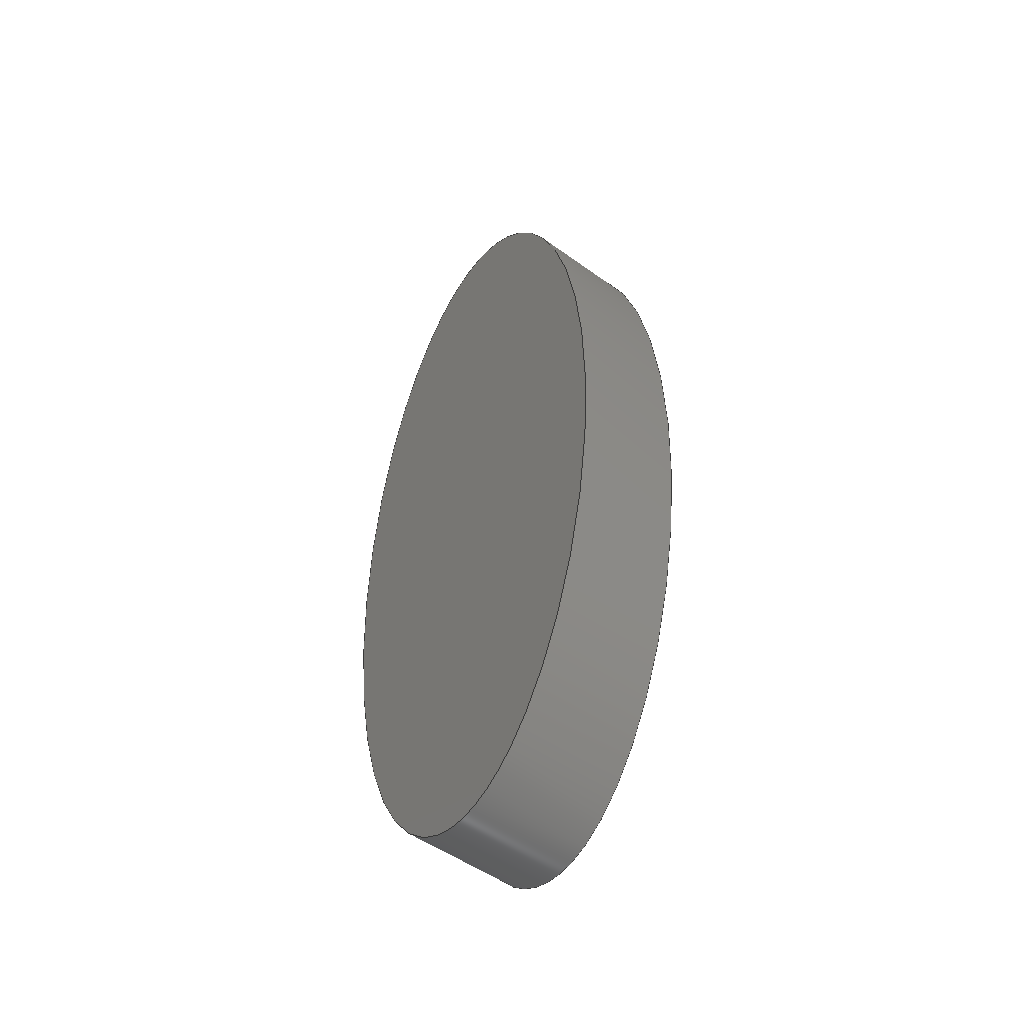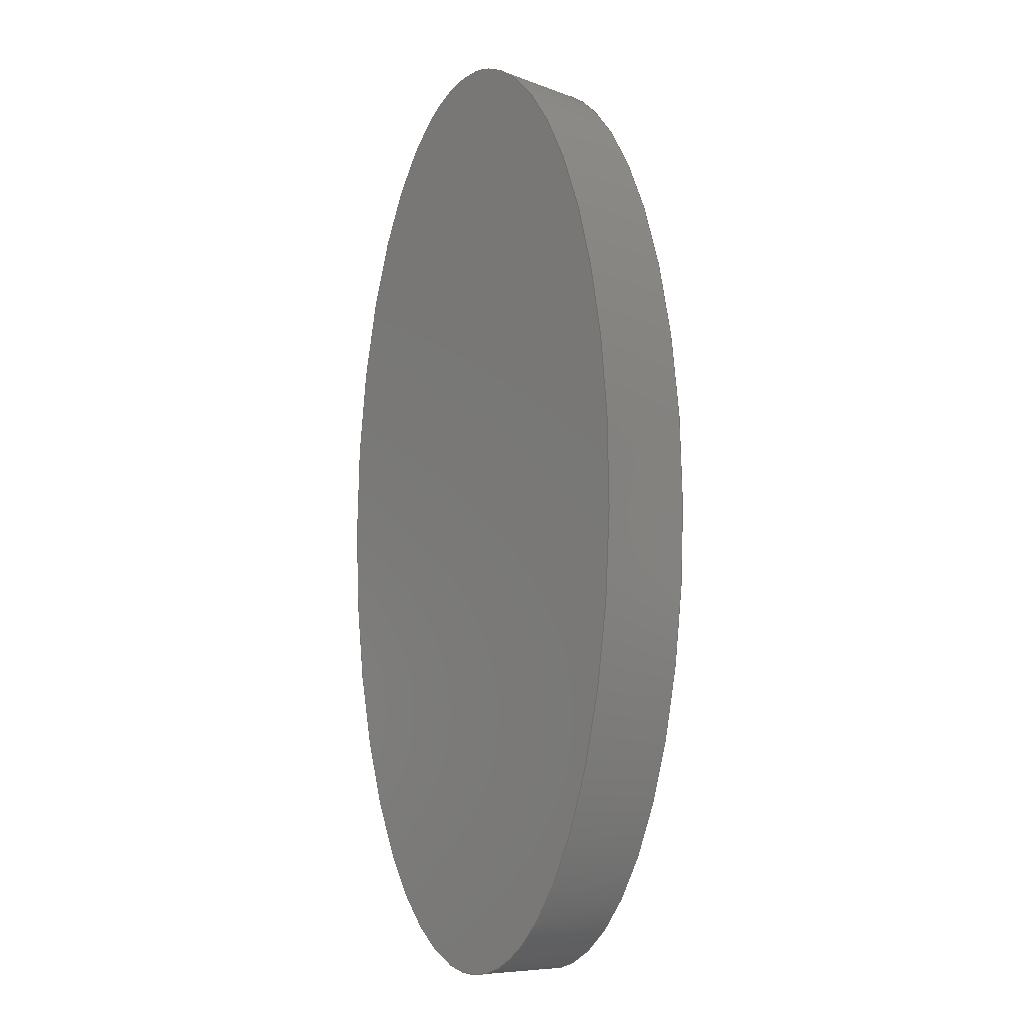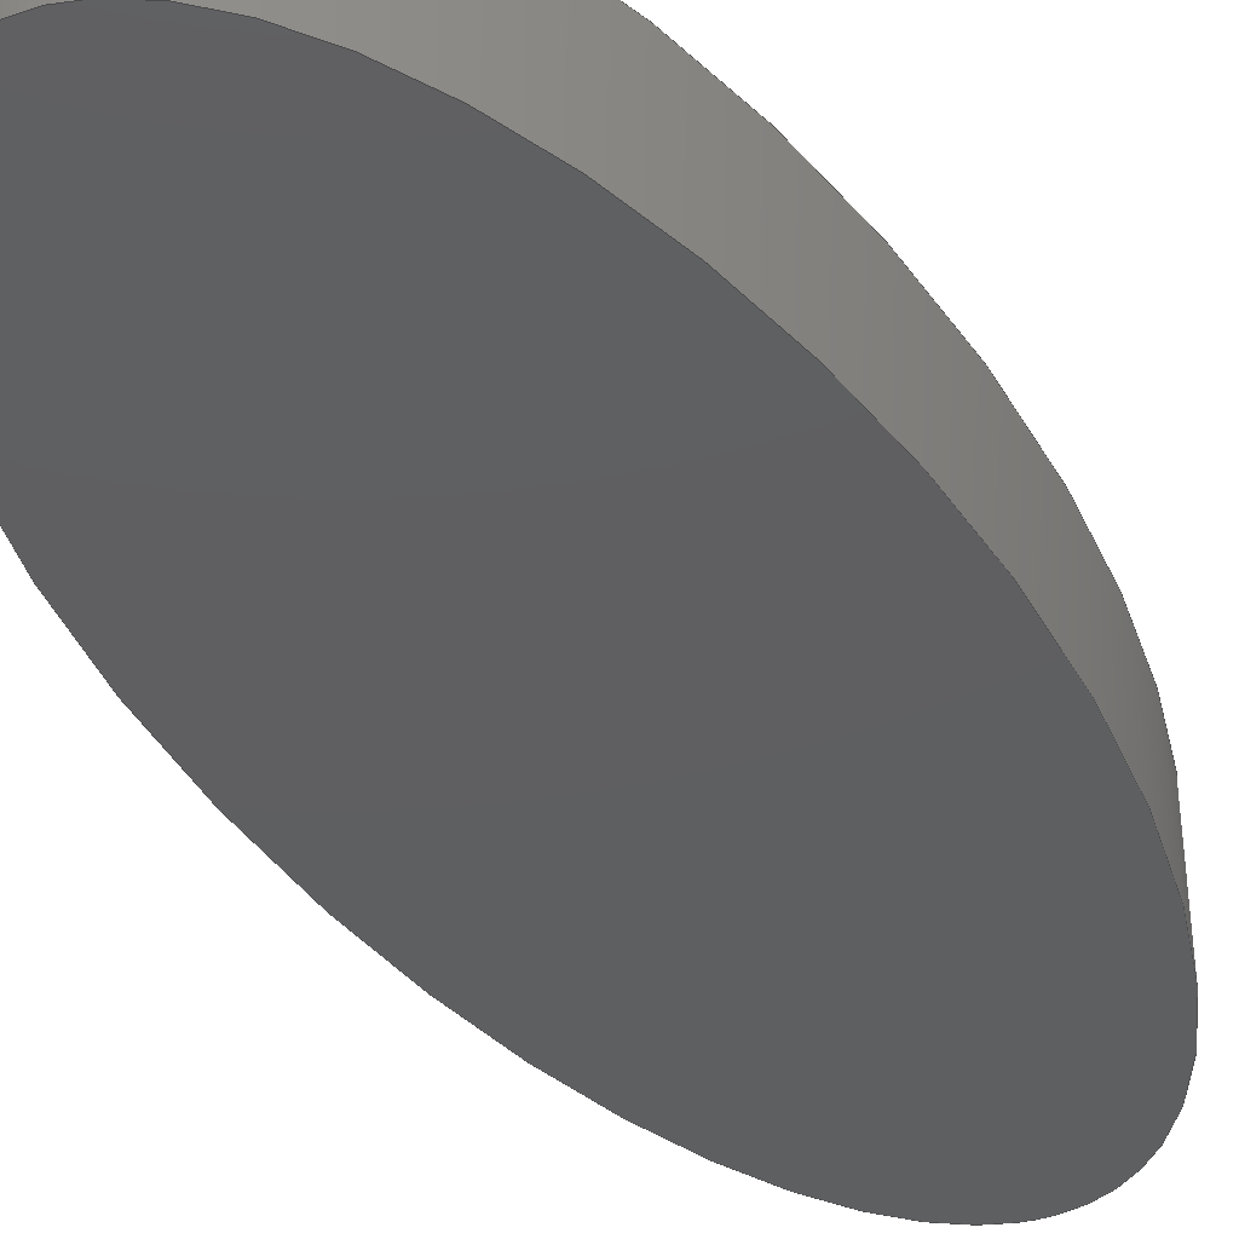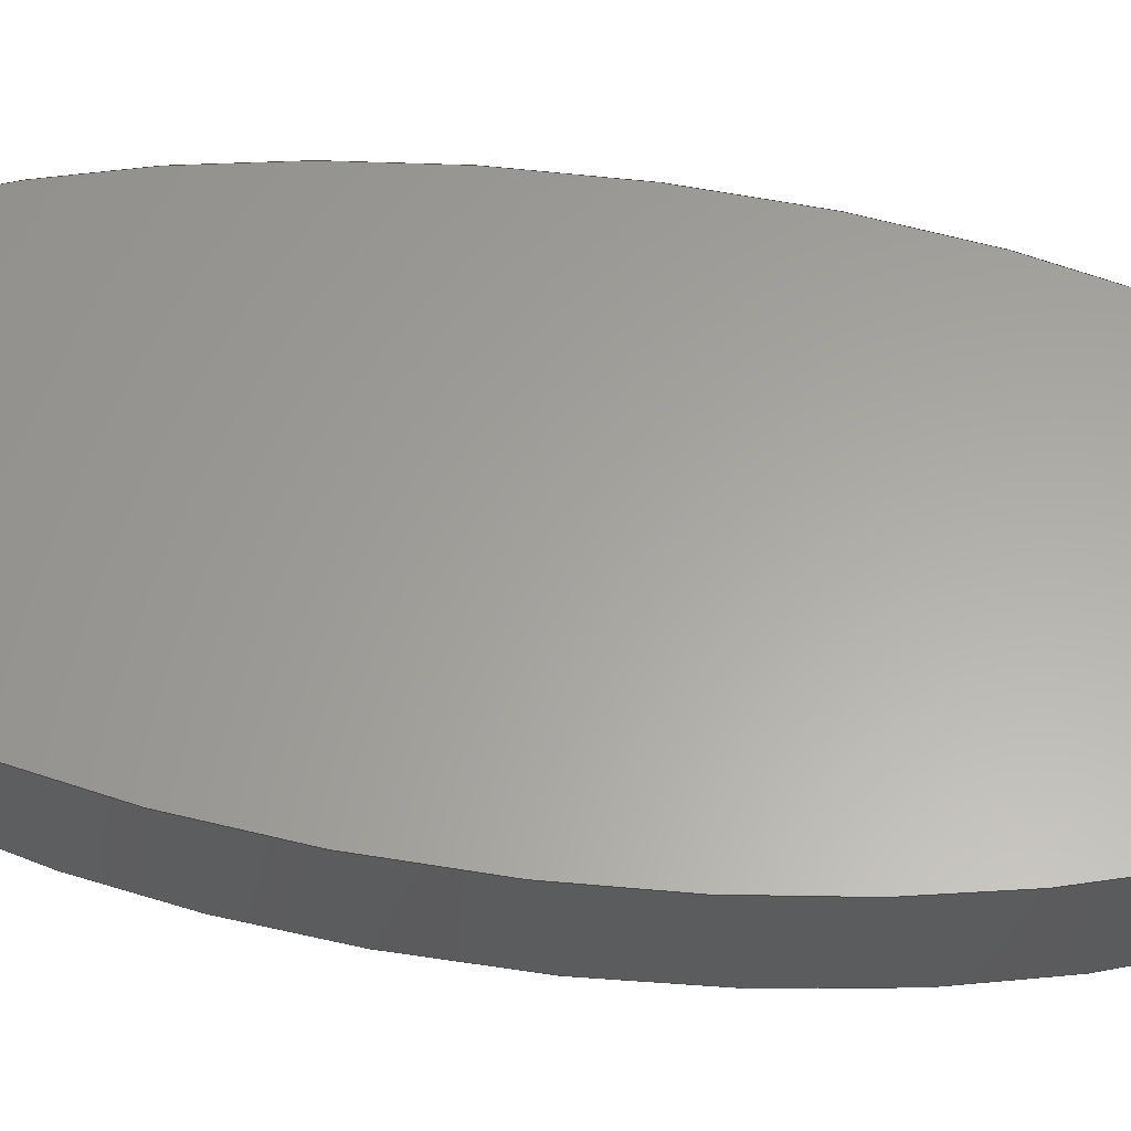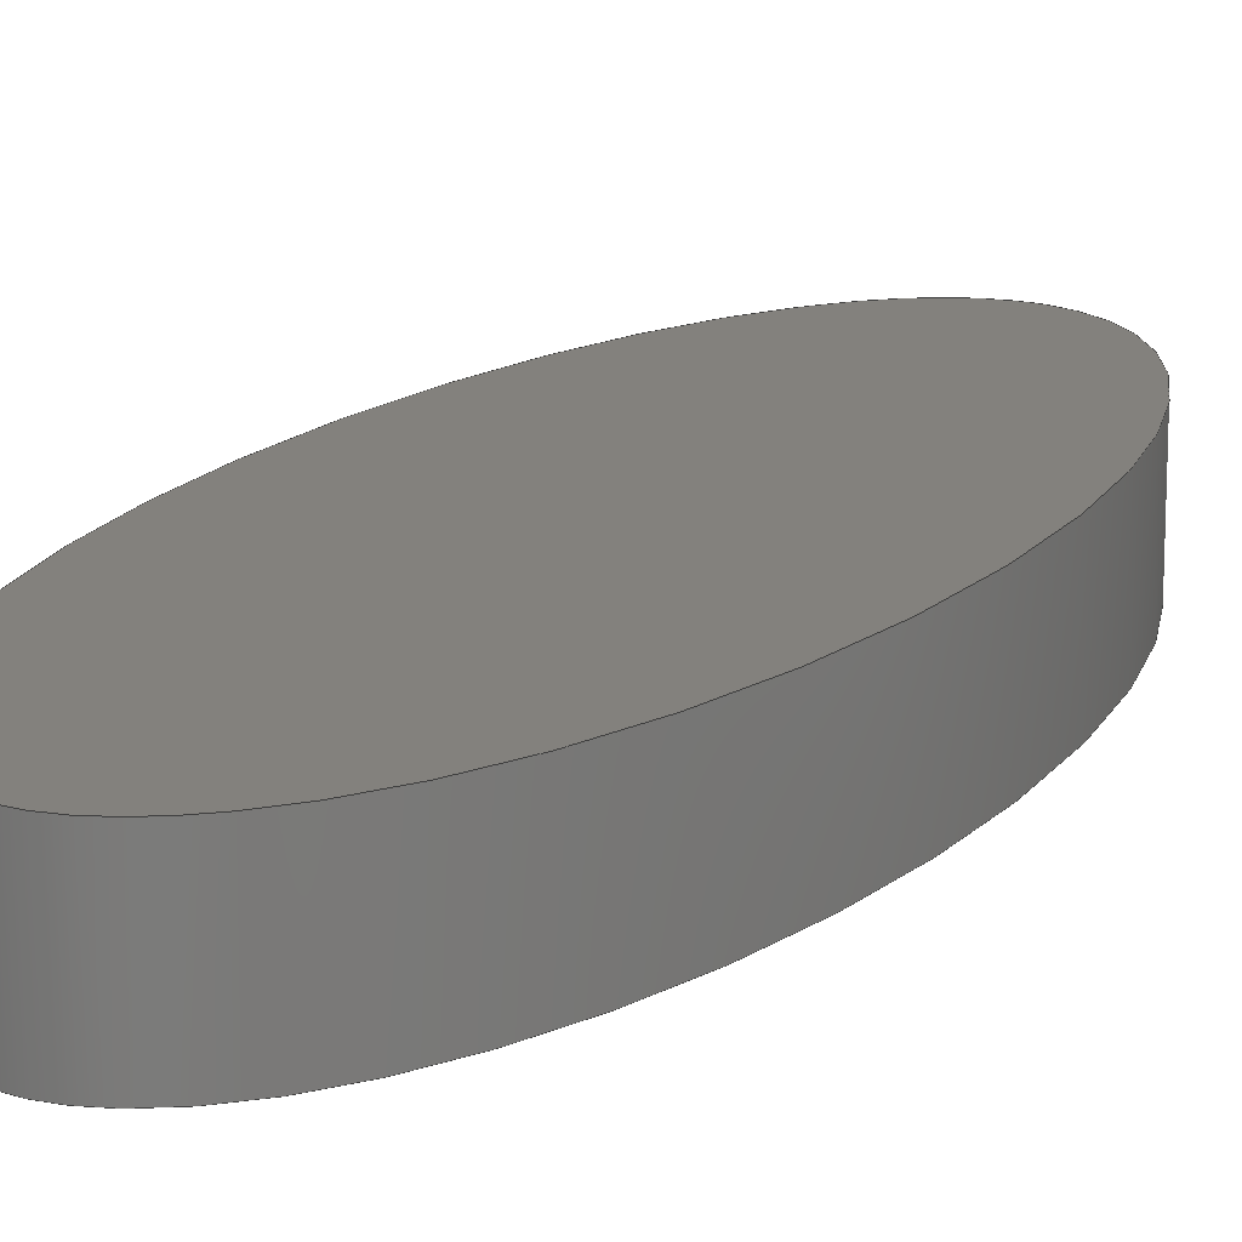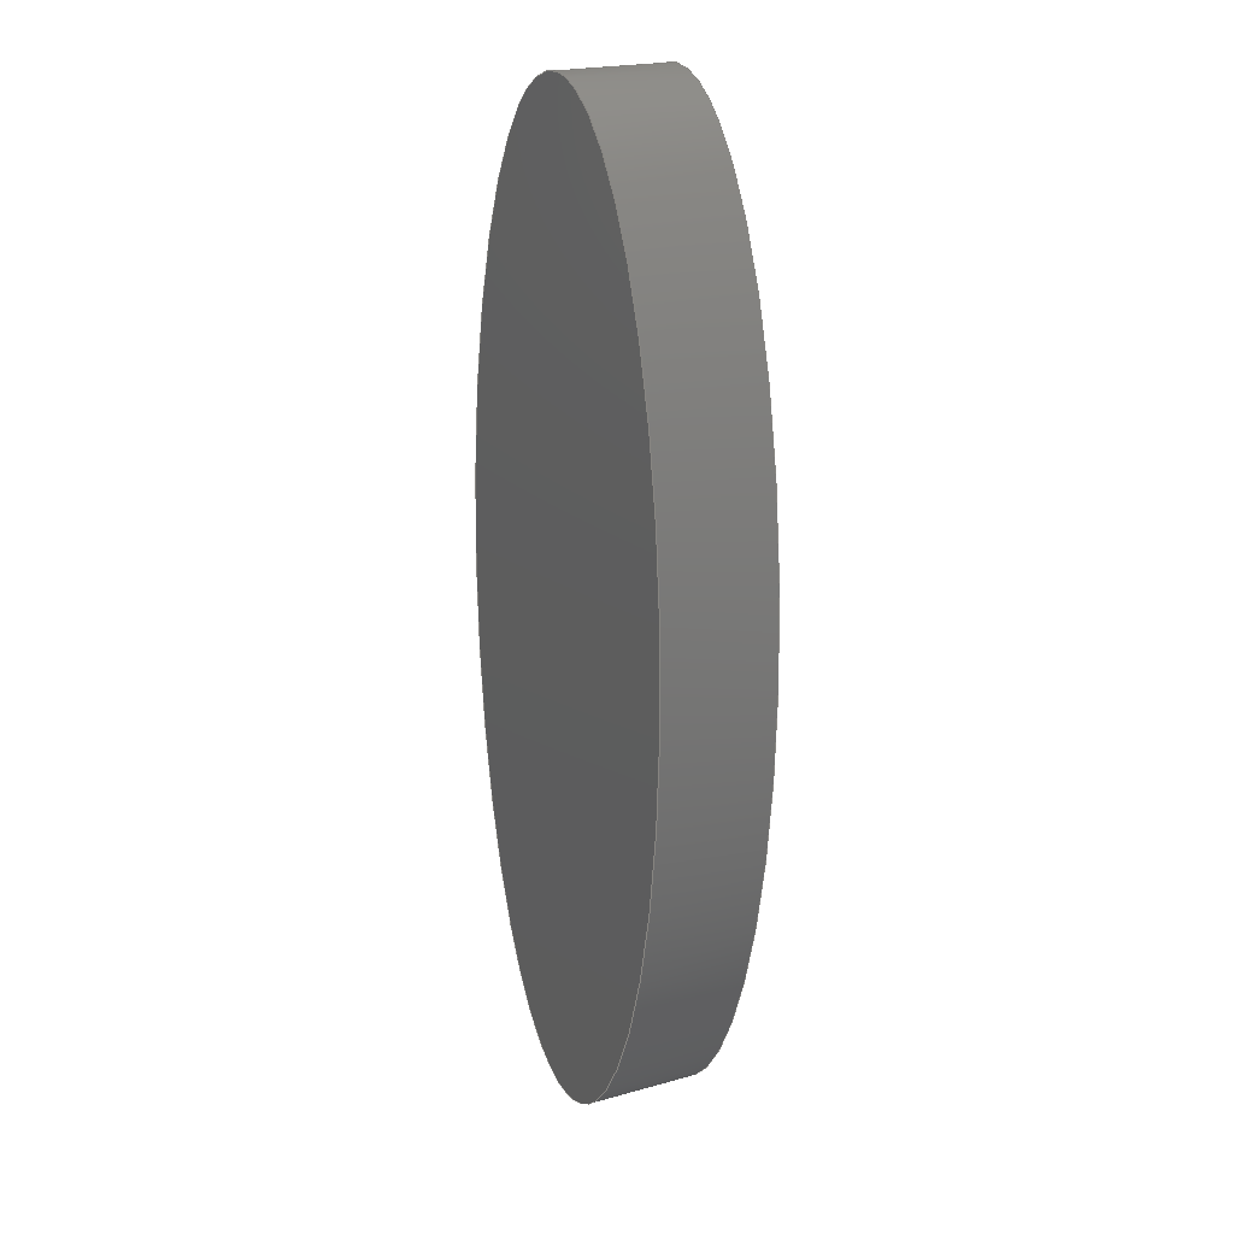
<metadata>
{"format":"step","ext":"step","renderer":"f3d","projection":"perspective","resolution":1024,"background":"white","views":[{"elev":-52.8,"azim":-127.4,"up":"+Z"},{"elev":-8.8,"azim":-134.1,"up":"+Z"},{"elev":-38.4,"azim":-152.2,"up":"+Y"},{"elev":61.8,"azim":97.5,"up":"+Y"},{"elev":16.0,"azim":-153.9,"up":"+Y"},{"elev":21.7,"azim":-115.9,"up":"+Z"}]}
</metadata>
<code>
ISO-10303-21;
DATA;
#1=MECHANICAL_DESIGN_GEOMETRIC_PRESENTATION_REPRESENTATION('',(#4),#91);
#2=SHAPE_REPRESENTATION_RELATIONSHIP('SRR','None',#98,#3);
#3=ADVANCED_BREP_SHAPE_REPRESENTATION('',(#5),#90);
#4=STYLED_ITEM('',(#108),#5);
#5=MANIFOLD_SOLID_BREP('Body63',#33);
#6=PLANE('',#49);
#7=PLANE('',#50);
#8=FACE_OUTER_BOUND('',#11,.T.);
#9=FACE_OUTER_BOUND('',#12,.T.);
#10=FACE_OUTER_BOUND('',#13,.T.);
#11=EDGE_LOOP('',(#23,#24,#25,#26));
#12=EDGE_LOOP('',(#27));
#13=EDGE_LOOP('',(#28));
#14=LINE('',#84,#15);
#15=VECTOR('',#55,26.32);
#16=ELLIPSE('',#47,26.32,10.58);
#17=ELLIPSE('',#48,26.32,10.58);
#18=VERTEX_POINT('',#81);
#19=VERTEX_POINT('',#83);
#20=EDGE_CURVE('',#18,#18,#16,.T.);
#21=EDGE_CURVE('',#18,#19,#14,.T.);
#22=EDGE_CURVE('',#19,#19,#17,.T.);
#23=ORIENTED_EDGE('',*,*,#20,.F.);
#24=ORIENTED_EDGE('',*,*,#21,.T.);
#25=ORIENTED_EDGE('',*,*,#22,.F.);
#26=ORIENTED_EDGE('',*,*,#21,.F.);
#27=ORIENTED_EDGE('',*,*,#20,.T.);
#28=ORIENTED_EDGE('',*,*,#22,.T.);
#29=(
BOUNDED_SURFACE()
B_SPLINE_SURFACE(1,2,((#63,#64,#65,#66,#67,#68,#69,#70,#71),(#72,#73,#74,
#75,#76,#77,#78,#79,#80)),.UNSPECIFIED.,.F.,.T.,.F.)
B_SPLINE_SURFACE_WITH_KNOTS((2,2),(3,2,2,2,3),(0,0.228),(-3.142,
-1.571,0,1.571,3.142),.UNSPECIFIED.)
GEOMETRIC_REPRESENTATION_ITEM()
RATIONAL_B_SPLINE_SURFACE(((1,0.7071,1,0.7071,1,
0.7071,1,0.7071,1),(1,0.7071,1,0.7071,
1,0.7071,1,0.7071,1)))
REPRESENTATION_ITEM('')
SURFACE()
);
#30=ADVANCED_FACE('',(#8),#29,.F.);
#31=ADVANCED_FACE('',(#9),#6,.T.);
#32=ADVANCED_FACE('',(#10),#7,.F.);
#33=CLOSED_SHELL('',(#30,#31,#32));
#34=DERIVED_UNIT_ELEMENT(#36,1);
#35=DERIVED_UNIT_ELEMENT(#93,3);
#36=(
MASS_UNIT()
NAMED_UNIT(*)
SI_UNIT(.KILO.,.GRAM.)
);
#37=DERIVED_UNIT((#34,#35));
#38=MEASURE_REPRESENTATION_ITEM('density measure',
POSITIVE_RATIO_MEASURE(7850),#37);
#39=PROPERTY_DEFINITION_REPRESENTATION(#44,#41);
#40=PROPERTY_DEFINITION_REPRESENTATION(#45,#42);
#41=REPRESENTATION('material name',(#43),#90);
#42=REPRESENTATION('density',(#38),#90);
#43=DESCRIPTIVE_REPRESENTATION_ITEM('Steel','Steel');
#44=PROPERTY_DEFINITION('material property','material name',#100);
#45=PROPERTY_DEFINITION('material property','density of part',#100);
#46=AXIS2_PLACEMENT_3D('placement',#62,#51,#52);
#47=AXIS2_PLACEMENT_3D('',#82,#53,#54);
#48=AXIS2_PLACEMENT_3D('',#85,#56,#57);
#49=AXIS2_PLACEMENT_3D('',#86,#58,#59);
#50=AXIS2_PLACEMENT_3D('',#87,#60,#61);
#51=DIRECTION('axis',(0,0,1));
#52=DIRECTION('refdir',(1,0,0));
#53=DIRECTION('center_axis',(0,1,0));
#54=DIRECTION('ref_axis',(1.047e-18,0,-1));
#55=DIRECTION('',(0,-1,0));
#56=DIRECTION('center_axis',(0,-1,0));
#57=DIRECTION('ref_axis',(1.047e-18,0,-1));
#58=DIRECTION('center_axis',(0,1,0));
#59=DIRECTION('ref_axis',(1,0,0));
#60=DIRECTION('center_axis',(0,1,0));
#61=DIRECTION('ref_axis',(1,0,0));
#62=CARTESIAN_POINT('',(0,0,0));
#63=CARTESIAN_POINT('Ctrl Pts',(83.3,0,125.4));
#64=CARTESIAN_POINT('Ctrl Pts',(93.88,0,125.4));
#65=CARTESIAN_POINT('Ctrl Pts',(93.88,0,99.11));
#66=CARTESIAN_POINT('Ctrl Pts',(93.88,0,72.79));
#67=CARTESIAN_POINT('Ctrl Pts',(83.3,0,72.79));
#68=CARTESIAN_POINT('Ctrl Pts',(72.72,0,72.79));
#69=CARTESIAN_POINT('Ctrl Pts',(72.72,0,99.11));
#70=CARTESIAN_POINT('Ctrl Pts',(72.72,0,125.4));
#71=CARTESIAN_POINT('Ctrl Pts',(83.3,0,125.4));
#72=CARTESIAN_POINT('Ctrl Pts',(83.3,6,125.4));
#73=CARTESIAN_POINT('Ctrl Pts',(93.88,6,125.4));
#74=CARTESIAN_POINT('Ctrl Pts',(93.88,6,99.11));
#75=CARTESIAN_POINT('Ctrl Pts',(93.88,6,72.79));
#76=CARTESIAN_POINT('Ctrl Pts',(83.3,6,72.79));
#77=CARTESIAN_POINT('Ctrl Pts',(72.72,6,72.79));
#78=CARTESIAN_POINT('Ctrl Pts',(72.72,6,99.11));
#79=CARTESIAN_POINT('Ctrl Pts',(72.72,6,125.4));
#80=CARTESIAN_POINT('Ctrl Pts',(83.3,6,125.4));
#81=CARTESIAN_POINT('',(83.3,6,125.4));
#82=CARTESIAN_POINT('Origin',(83.3,6,99.11));
#83=CARTESIAN_POINT('',(83.3,0,125.4));
#84=CARTESIAN_POINT('',(83.3,0,125.4));
#85=CARTESIAN_POINT('Origin',(83.3,0,99.11));
#86=CARTESIAN_POINT('Origin',(83.3,6,99.11));
#87=CARTESIAN_POINT('Origin',(83.3,0,99.11));
#88=UNCERTAINTY_MEASURE_WITH_UNIT(LENGTH_MEASURE(0.01),#92,
'DISTANCE_ACCURACY_VALUE',
'Maximum model space distance between geometric entities at asserted c
onnectivities');
#89=UNCERTAINTY_MEASURE_WITH_UNIT(LENGTH_MEASURE(0.01),#92,
'DISTANCE_ACCURACY_VALUE',
'Maximum model space distance between geometric entities at asserted c
onnectivities');
#90=(
GEOMETRIC_REPRESENTATION_CONTEXT(3)
GLOBAL_UNCERTAINTY_ASSIGNED_CONTEXT((#88))
GLOBAL_UNIT_ASSIGNED_CONTEXT((#92,#94,#95))
REPRESENTATION_CONTEXT('','3D')
);
#91=(
GEOMETRIC_REPRESENTATION_CONTEXT(3)
GLOBAL_UNCERTAINTY_ASSIGNED_CONTEXT((#89))
GLOBAL_UNIT_ASSIGNED_CONTEXT((#92,#94,#95))
REPRESENTATION_CONTEXT('','3D')
);
#92=(
LENGTH_UNIT()
NAMED_UNIT(*)
SI_UNIT(.MILLI.,.METRE.)
);
#93=(
LENGTH_UNIT()
NAMED_UNIT(*)
SI_UNIT($,.METRE.)
);
#94=(
NAMED_UNIT(*)
PLANE_ANGLE_UNIT()
SI_UNIT($,.RADIAN.)
);
#95=(
NAMED_UNIT(*)
SI_UNIT($,.STERADIAN.)
SOLID_ANGLE_UNIT()
);
#96=SHAPE_DEFINITION_REPRESENTATION(#97,#98);
#97=PRODUCT_DEFINITION_SHAPE('',$,#100);
#98=SHAPE_REPRESENTATION('',(#46),#90);
#99=PRODUCT_DEFINITION_CONTEXT('part definition',#104,'design');
#100=PRODUCT_DEFINITION('multipurpose screw driver','Untitled',#101,#99);
#101=PRODUCT_DEFINITION_FORMATION('',$,#106);
#102=PRODUCT_RELATED_PRODUCT_CATEGORY('Untitled','Untitled',(#106));
#103=APPLICATION_PROTOCOL_DEFINITION('international standard',
'automotive_design',2009,#104);
#104=APPLICATION_CONTEXT(
'Core Data for Automotive Mechanical Design Process');
#105=PRODUCT_CONTEXT('part definition',#104,'mechanical');
#106=PRODUCT('multipurpose screw driver','Untitled',$,(#105));
#107=PRESENTATION_STYLE_ASSIGNMENT((#109));
#108=PRESENTATION_STYLE_ASSIGNMENT((#110));
#109=SURFACE_STYLE_USAGE(.BOTH.,#111);
#110=SURFACE_STYLE_USAGE(.BOTH.,#112);
#111=SURFACE_SIDE_STYLE('',(#113));
#112=SURFACE_SIDE_STYLE('',(#114));
#113=SURFACE_STYLE_FILL_AREA(#115);
#114=SURFACE_STYLE_FILL_AREA(#116);
#115=FILL_AREA_STYLE('Steel - Satin',(#117));
#116=FILL_AREA_STYLE('Steel - Satin',(#118));
#117=FILL_AREA_STYLE_COLOUR('Steel - Satin',#119);
#118=FILL_AREA_STYLE_COLOUR('Steel - Satin',#120);
#119=COLOUR_RGB('Steel - Satin',0.6275,0.6275,0.6275);
#120=COLOUR_RGB('Steel - Satin',0.749,0.7451,0.7451);
ENDSEC;
END-ISO-10303-21;

</code>
